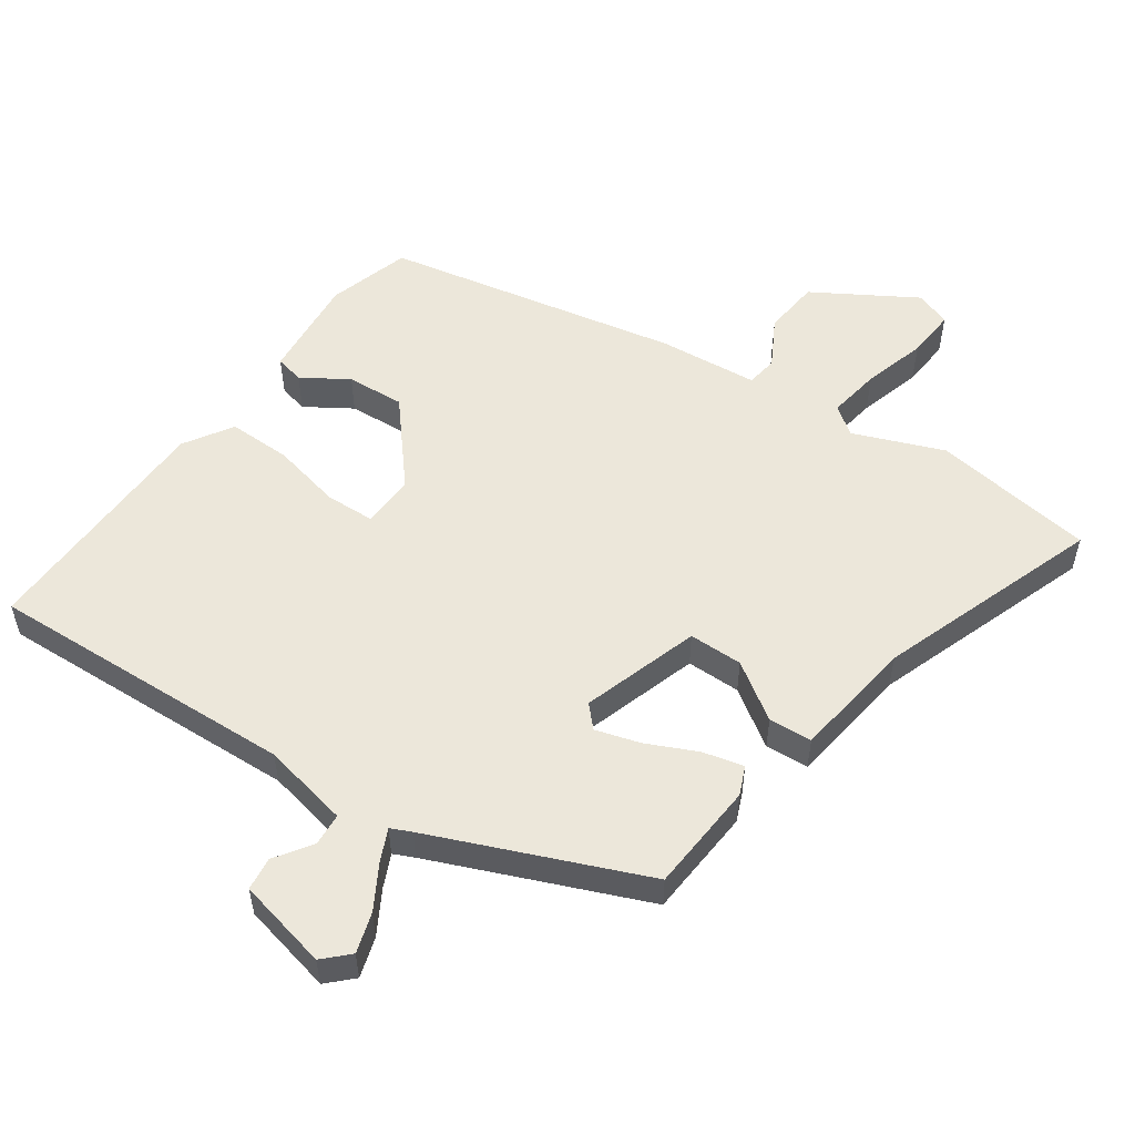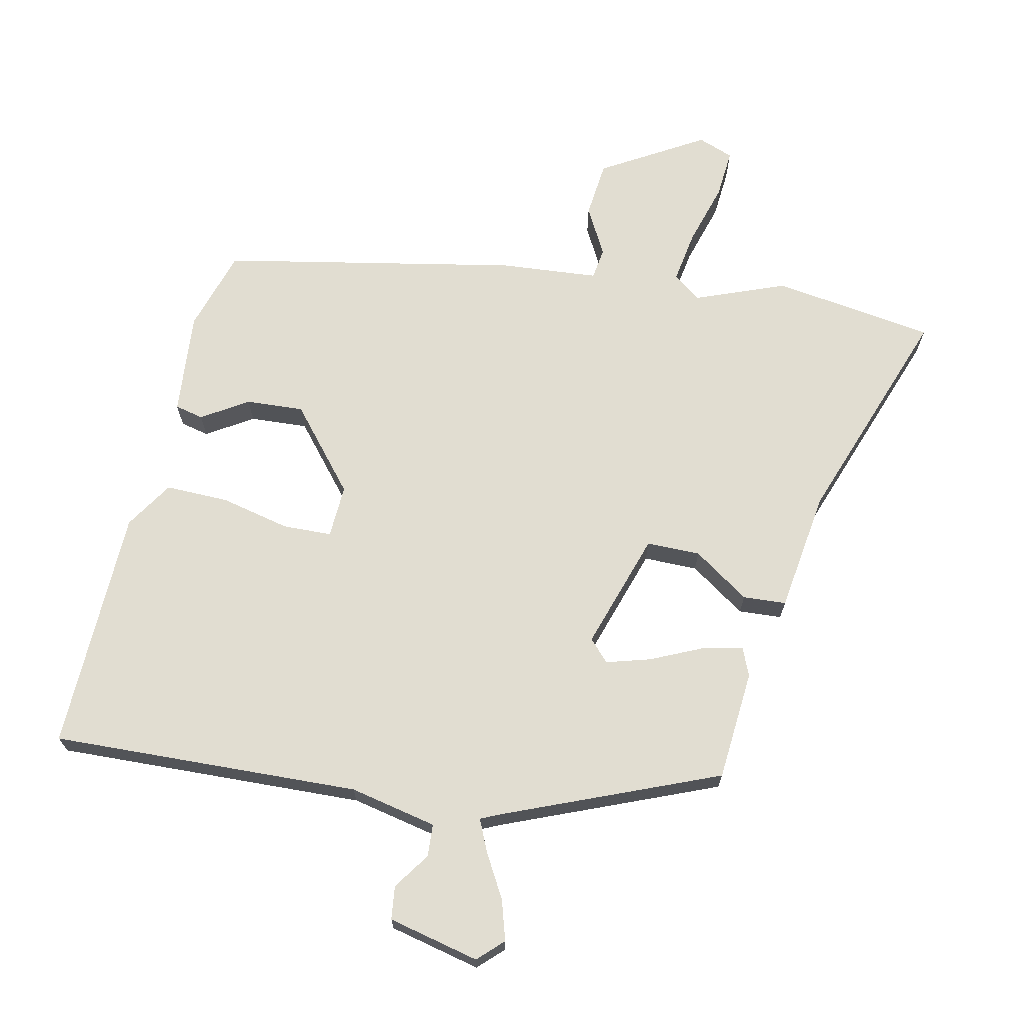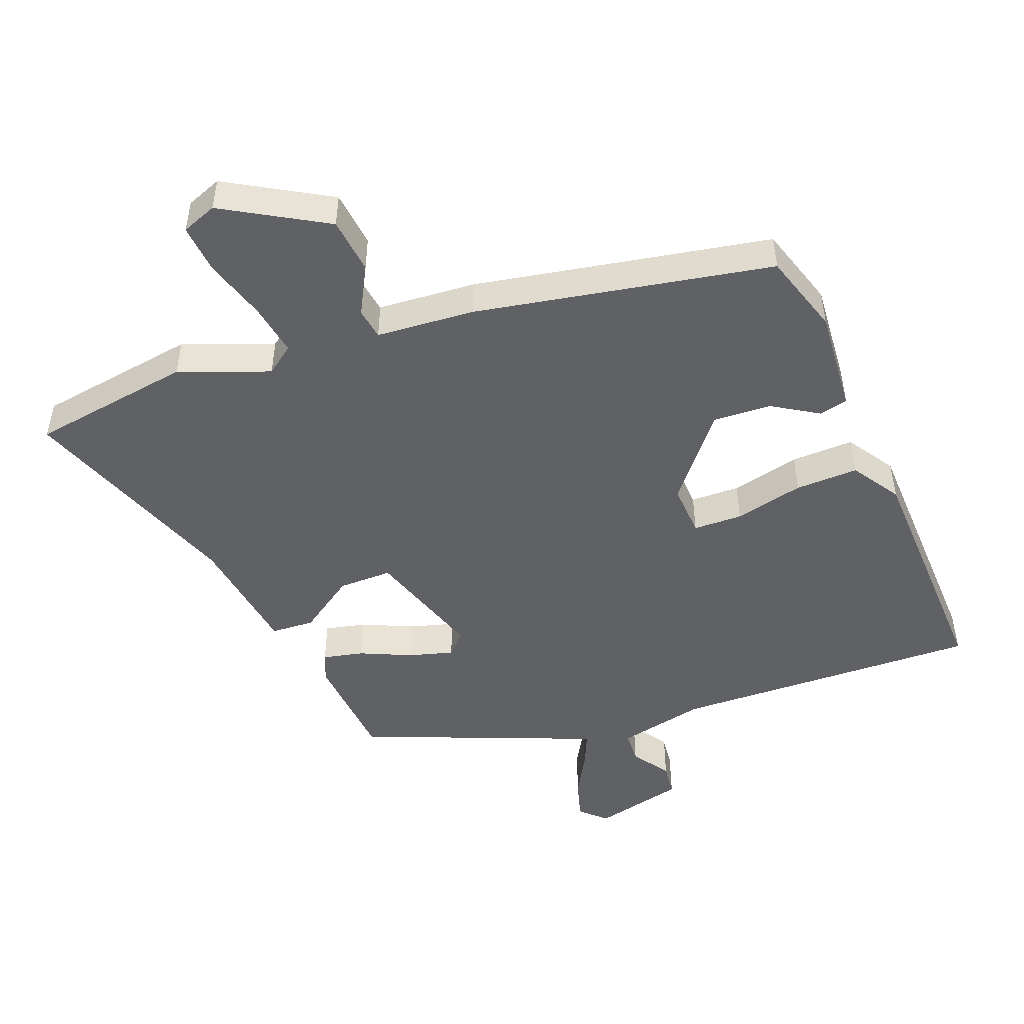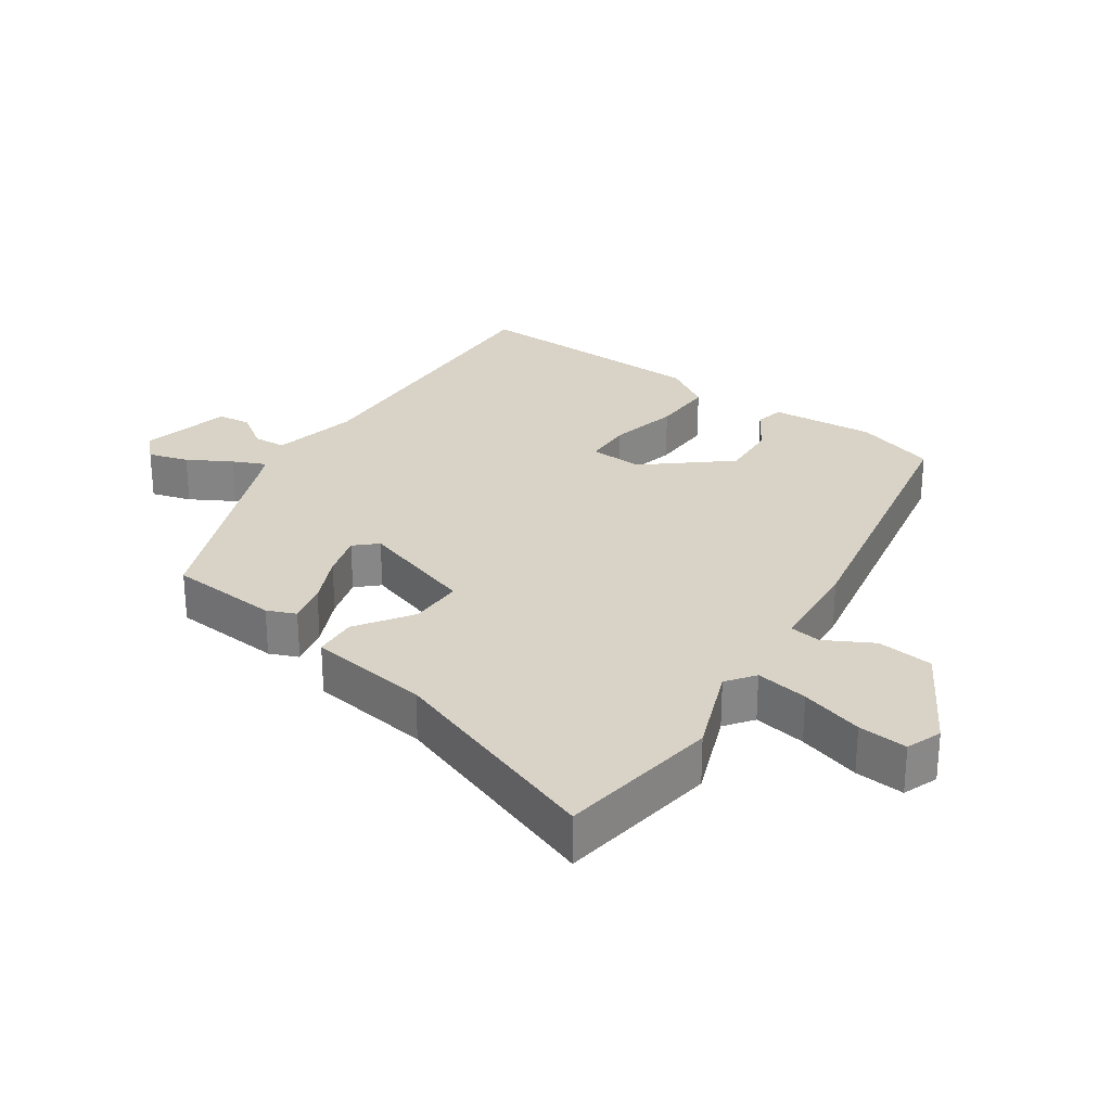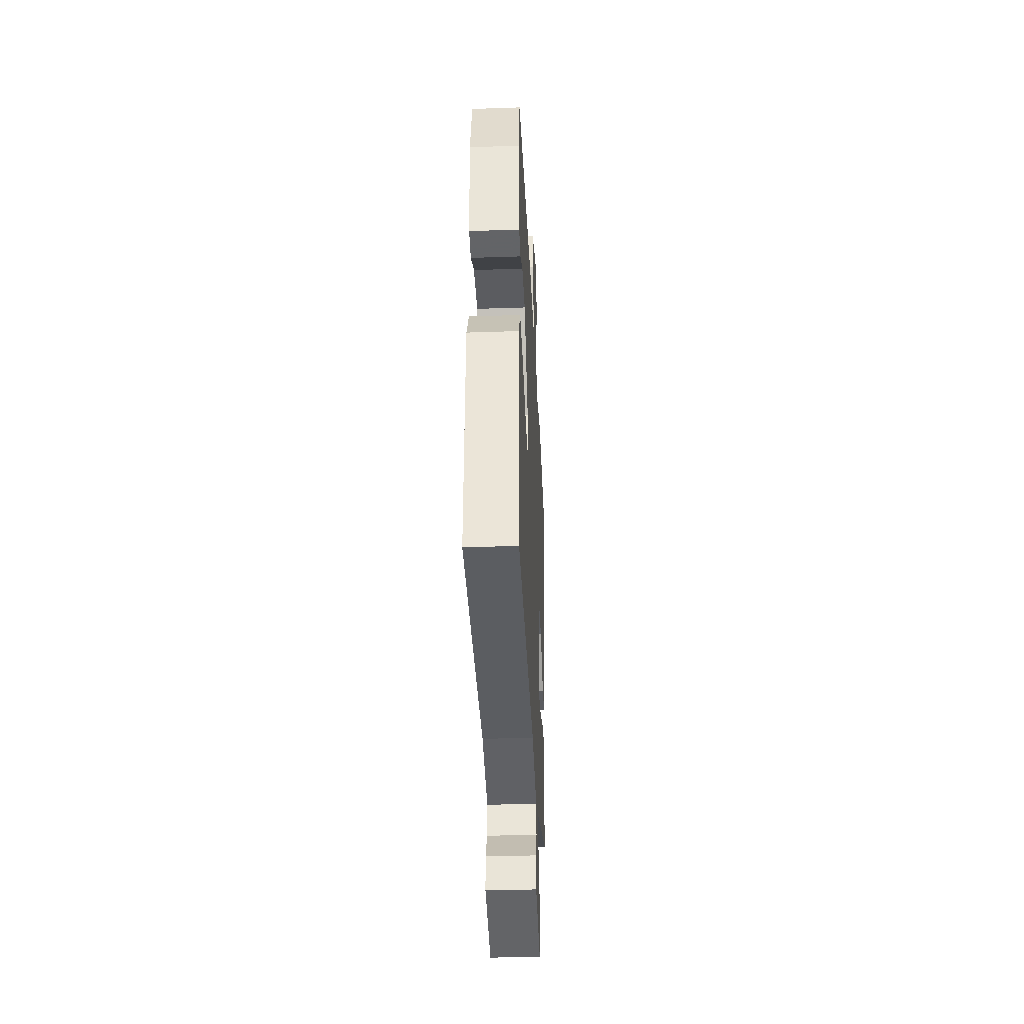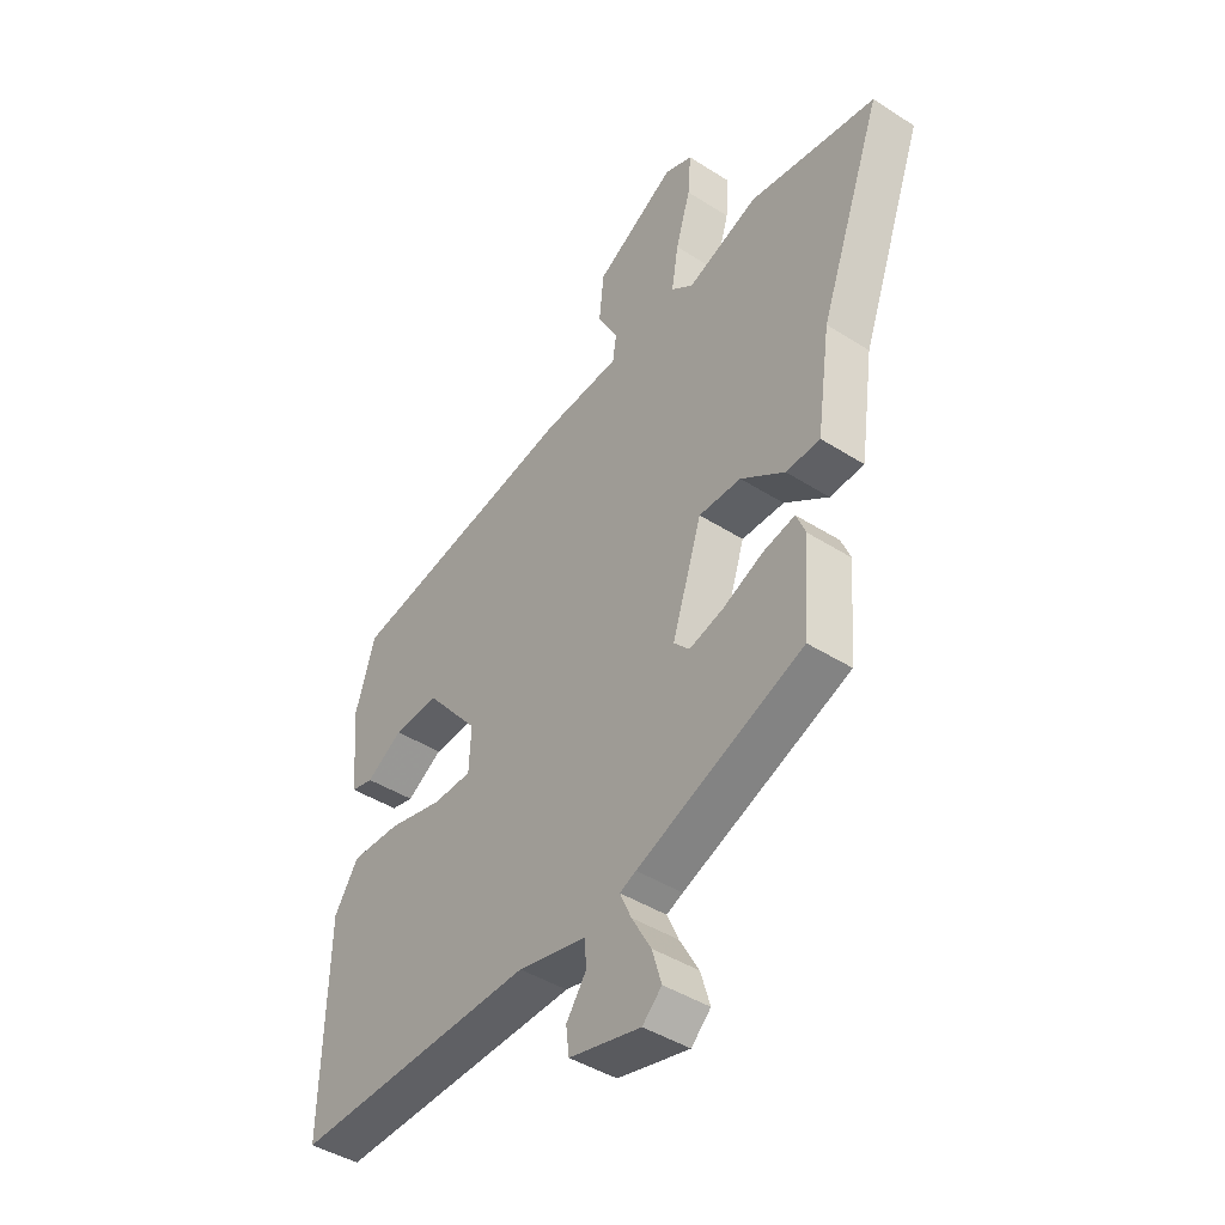
<metadata>
{"format":"obj","ext":"obj","renderer":"f3d","projection":"perspective","resolution":1024,"background":"white","views":[{"elev":54.1,"azim":-145.6,"up":"+Y"},{"elev":68.9,"azim":-167.9,"up":"+Y"},{"elev":-48.8,"azim":21.4,"up":"+Y"},{"elev":27.8,"azim":-55.4,"up":"+Y"},{"elev":-38.1,"azim":92.5,"up":"+Z"},{"elev":-42.9,"azim":-127.3,"up":"+Z"}]}
</metadata>
<code>
v -0.666 0.07 0.475
v -0.423 0.07 0.511
v -0.288 0.07 0.459
v -0.246 0.07 0.49
v -0.259 0.07 0.569
v -0.287 0.07 0.663
v -0.293 0.07 0.737
v -0.24 0.07 0.757
v -0.087 0.07 0.667
v -0.078 0.07 0.582
v -0.117 0.07 0.51
v -0.11 0.07 0.463
v 0.038 0.07 0.451
v 0.483 0.07 0.365
v 0.521 0.07 0.242
v 0.508 0.07 0.086
v 0.465 0.07 0.076
v 0.396 0.07 0.119
v 0.309 0.07 0.124
v 0.207 0.07 0.002
v 0.211 0.07 -0.078
v 0.285 0.07 -0.08
v 0.389 0.07 -0.056
v 0.484 0.07 -0.054
v 0.53 0.07 -0.126
v 0.54 0.07 -0.493
v 0.076 0.07 -0.476
v -0.055 0.07 -0.504
v -0.058 0.07 -0.553
v -0.02 0.07 -0.608
v -0.026 0.07 -0.658
v -0.163 0.07 -0.69
v -0.2 0.07 -0.654
v -0.182 0.07 -0.594
v -0.145 0.07 -0.529
v -0.123 0.07 -0.48
v -0.154 0.07 -0.466
v -0.472 0.07 -0.336
v -0.485 0.07 -0.17
v -0.467 0.07 -0.127
v -0.406 0.07 -0.141
v -0.329 0.07 -0.176
v -0.263 0.07 -0.195
v -0.233 0.07 -0.163
v -0.29 0.07 0.013
v -0.371 0.07 0.013
v -0.455 0.07 -0.044
v -0.52 0.07 -0.04
v -0.546 0.07 0.143
v -0.666 0 0.475
v -0.423 0 0.511
v -0.288 0 0.459
v -0.246 0 0.49
v -0.259 0 0.569
v -0.287 0 0.663
v -0.293 0 0.737
v -0.24 0 0.757
v -0.087 0 0.667
v -0.078 0 0.582
v -0.117 0 0.51
v -0.11 0 0.463
v 0.038 0 0.451
v 0.483 0 0.365
v 0.521 0 0.242
v 0.508 0 0.086
v 0.465 0 0.076
v 0.396 0 0.119
v 0.309 0 0.124
v 0.207 0 0.002
v 0.211 0 -0.078
v 0.285 0 -0.08
v 0.389 0 -0.056
v 0.484 0 -0.054
v 0.53 0 -0.126
v 0.54 0 -0.493
v 0.076 0 -0.476
v -0.055 0 -0.504
v -0.058 0 -0.553
v -0.02 0 -0.608
v -0.026 0 -0.658
v -0.163 0 -0.69
v -0.2 0 -0.654
v -0.182 0 -0.594
v -0.145 0 -0.529
v -0.123 0 -0.48
v -0.154 0 -0.466
v -0.472 0 -0.336
v -0.485 0 -0.17
v -0.467 0 -0.127
v -0.406 0 -0.141
v -0.329 0 -0.176
v -0.263 0 -0.195
v -0.233 0 -0.163
v -0.29 0 0.013
v -0.371 0 0.013
v -0.455 0 -0.044
v -0.52 0 -0.04
v -0.546 0 0.143
f 46 47 48 49
f 45 46 49 1
f 39 40 41 42
f 37 38 39 42
f 36 37 42 43
f 32 33 34 35
f 32 35 36
f 29 30 31 32
f 28 29 32 36
f 27 28 36 43
f 22 23 24 25
f 21 22 25 26
f 15 16 17 18
f 15 18 19
f 12 13 14 15
f 12 15 19
f 8 9 10 11
f 8 11 12
f 5 6 7 8
f 4 5 8 12
f 3 4 12 19
f 45 1 2 3
f 44 45 3 19
f 43 44 19 20
f 21 26 27 43
f 20 21 43
f 98 97 96 95
f 50 98 95 94
f 91 90 89 88
f 91 88 87 86
f 92 91 86 85
f 84 83 82 81
f 85 84 81
f 81 80 79 78
f 85 81 78 77
f 92 85 77 76
f 74 73 72 71
f 75 74 71 70
f 67 66 65 64
f 68 67 64
f 64 63 62 61
f 68 64 61
f 60 59 58 57
f 61 60 57
f 57 56 55 54
f 61 57 54 53
f 68 61 53 52
f 52 51 50 94
f 68 52 94 93
f 69 68 93 92
f 92 76 75 70
f 92 70 69
f 1 50 51 2
f 2 51 52 3
f 3 52 53 4
f 4 53 54 5
f 5 54 55 6
f 6 55 56 7
f 7 56 57 8
f 8 57 58 9
f 9 58 59 10
f 10 59 60 11
f 11 60 61 12
f 12 61 62 13
f 13 62 63 14
f 14 63 64 15
f 15 64 65 16
f 16 65 66 17
f 17 66 67 18
f 18 67 68 19
f 19 68 69 20
f 20 69 70 21
f 21 70 71 22
f 22 71 72 23
f 23 72 73 24
f 24 73 74 25
f 25 74 75 26
f 26 75 76 27
f 27 76 77 28
f 28 77 78 29
f 29 78 79 30
f 30 79 80 31
f 31 80 81 32
f 32 81 82 33
f 33 82 83 34
f 34 83 84 35
f 35 84 85 36
f 36 85 86 37
f 37 86 87 38
f 38 87 88 39
f 39 88 89 40
f 40 89 90 41
f 41 90 91 42
f 42 91 92 43
f 43 92 93 44
f 44 93 94 45
f 45 94 95 46
f 46 95 96 47
f 47 96 97 48
f 48 97 98 49
f 49 98 50 1

</code>
